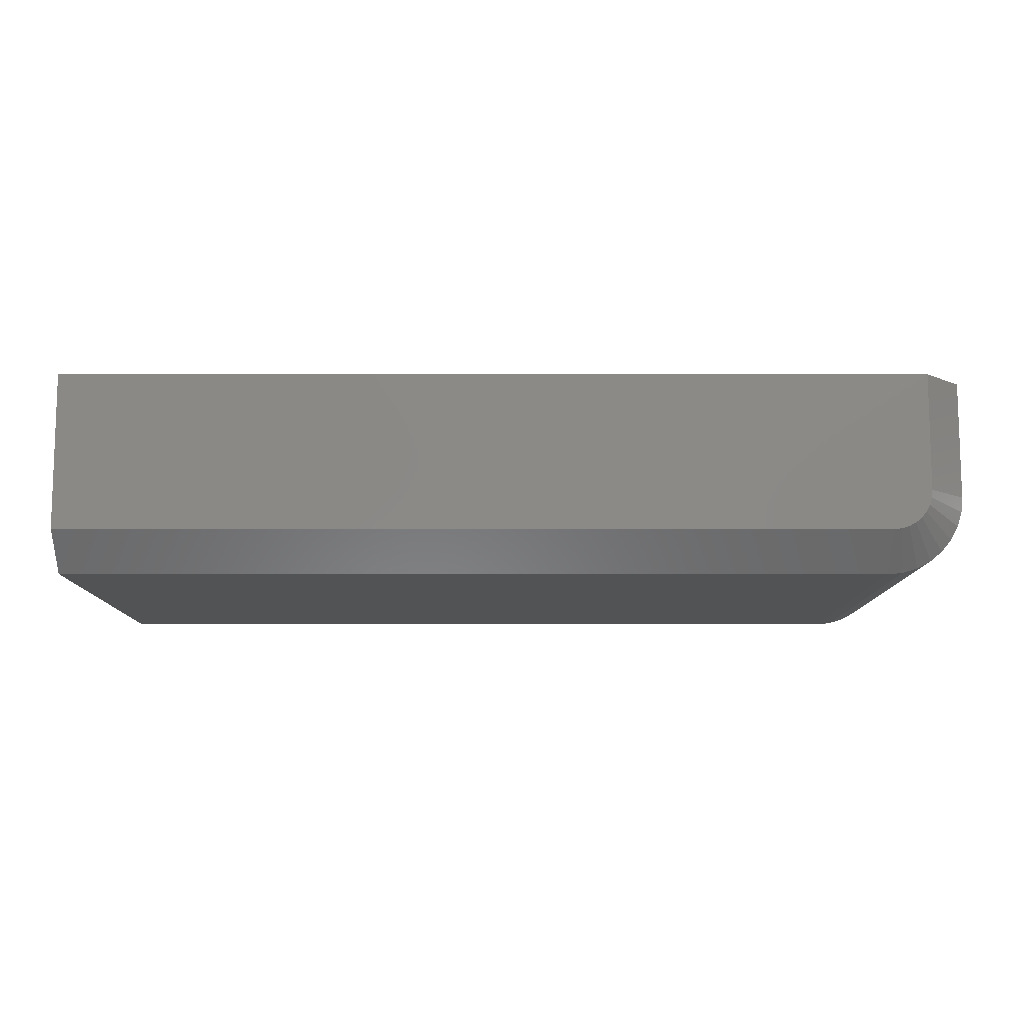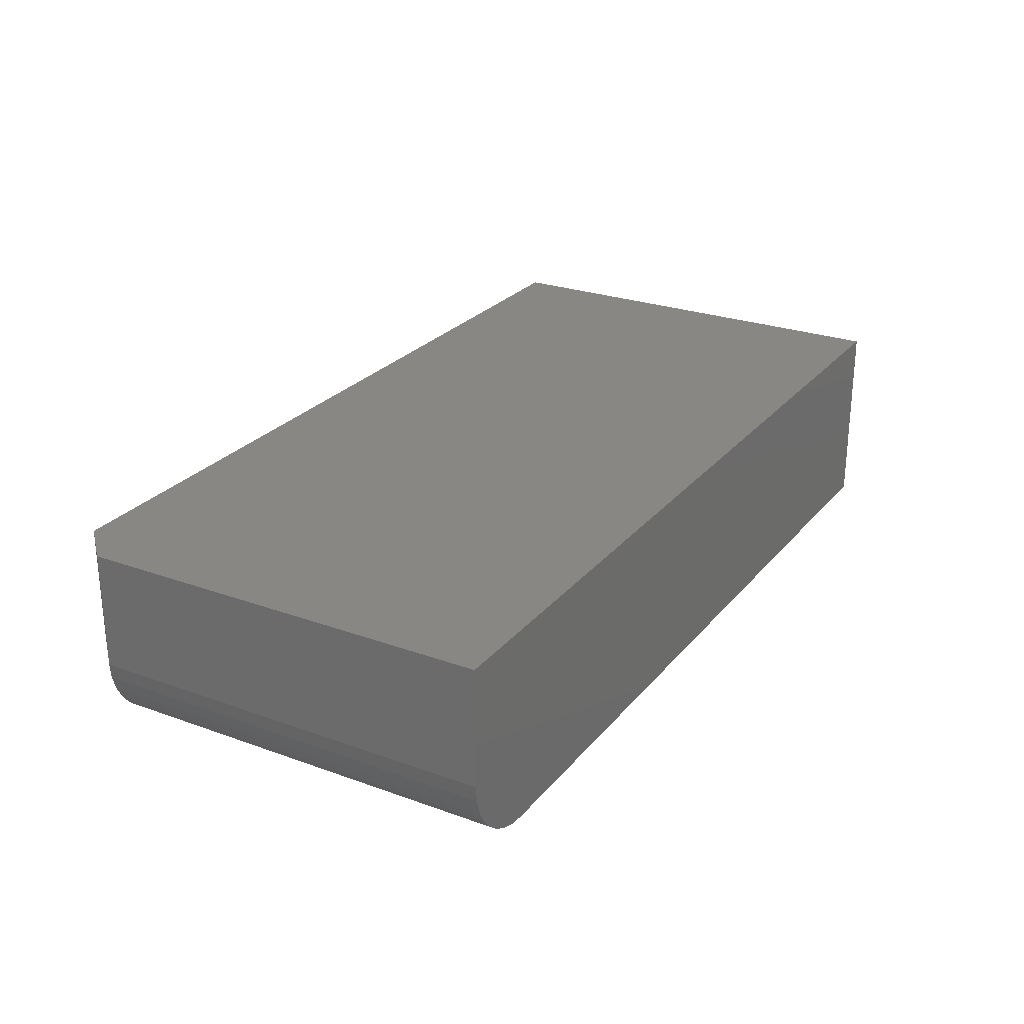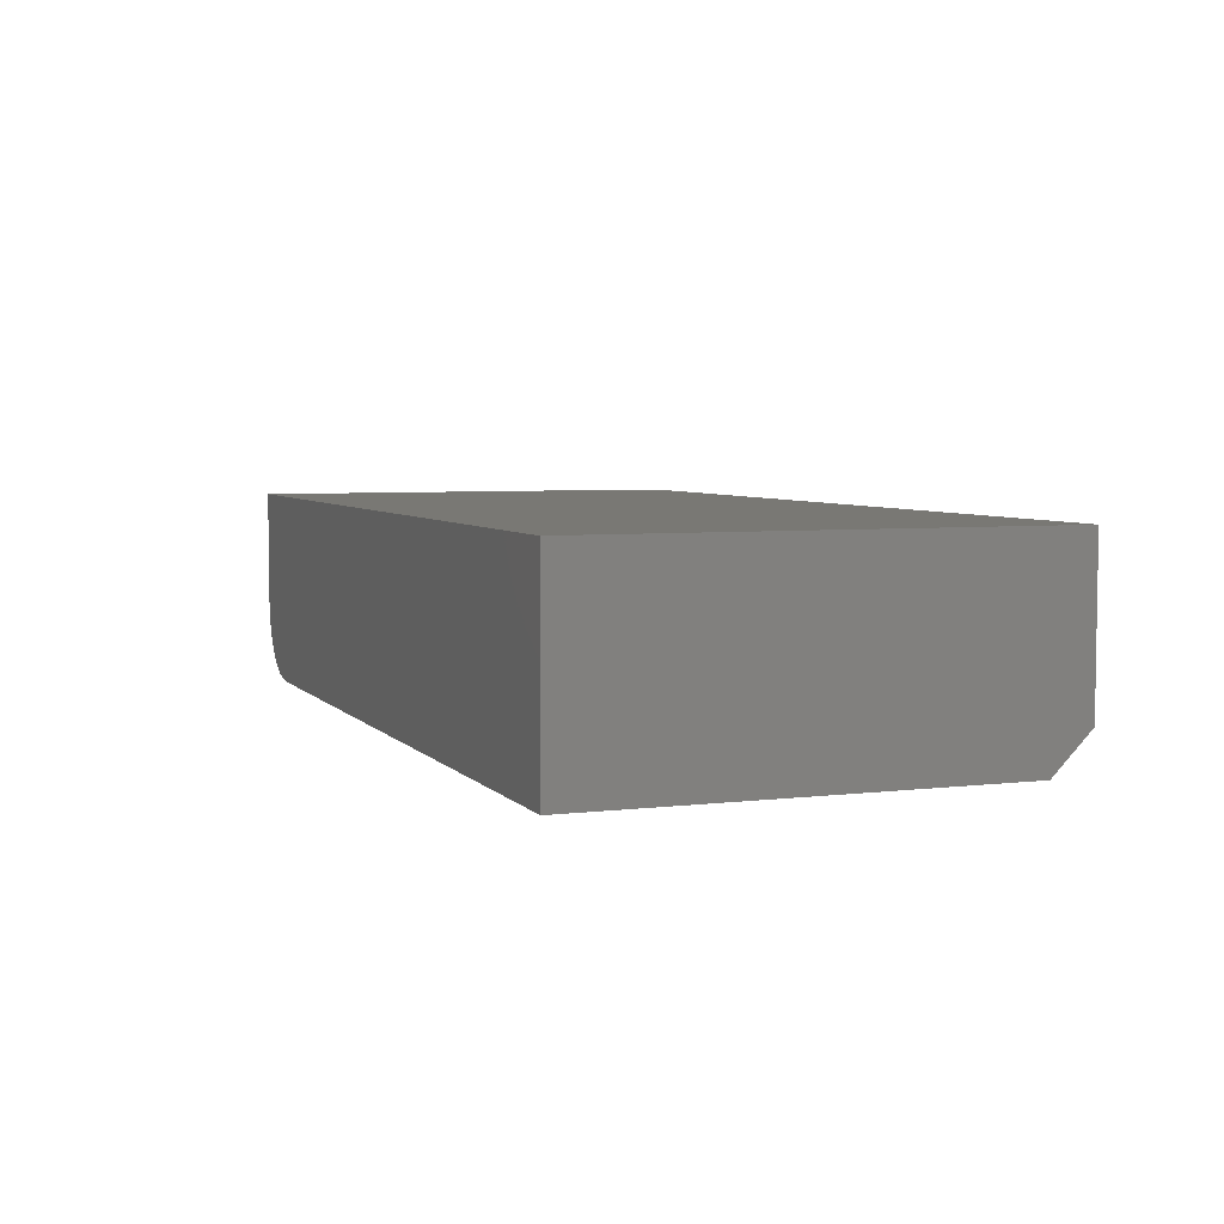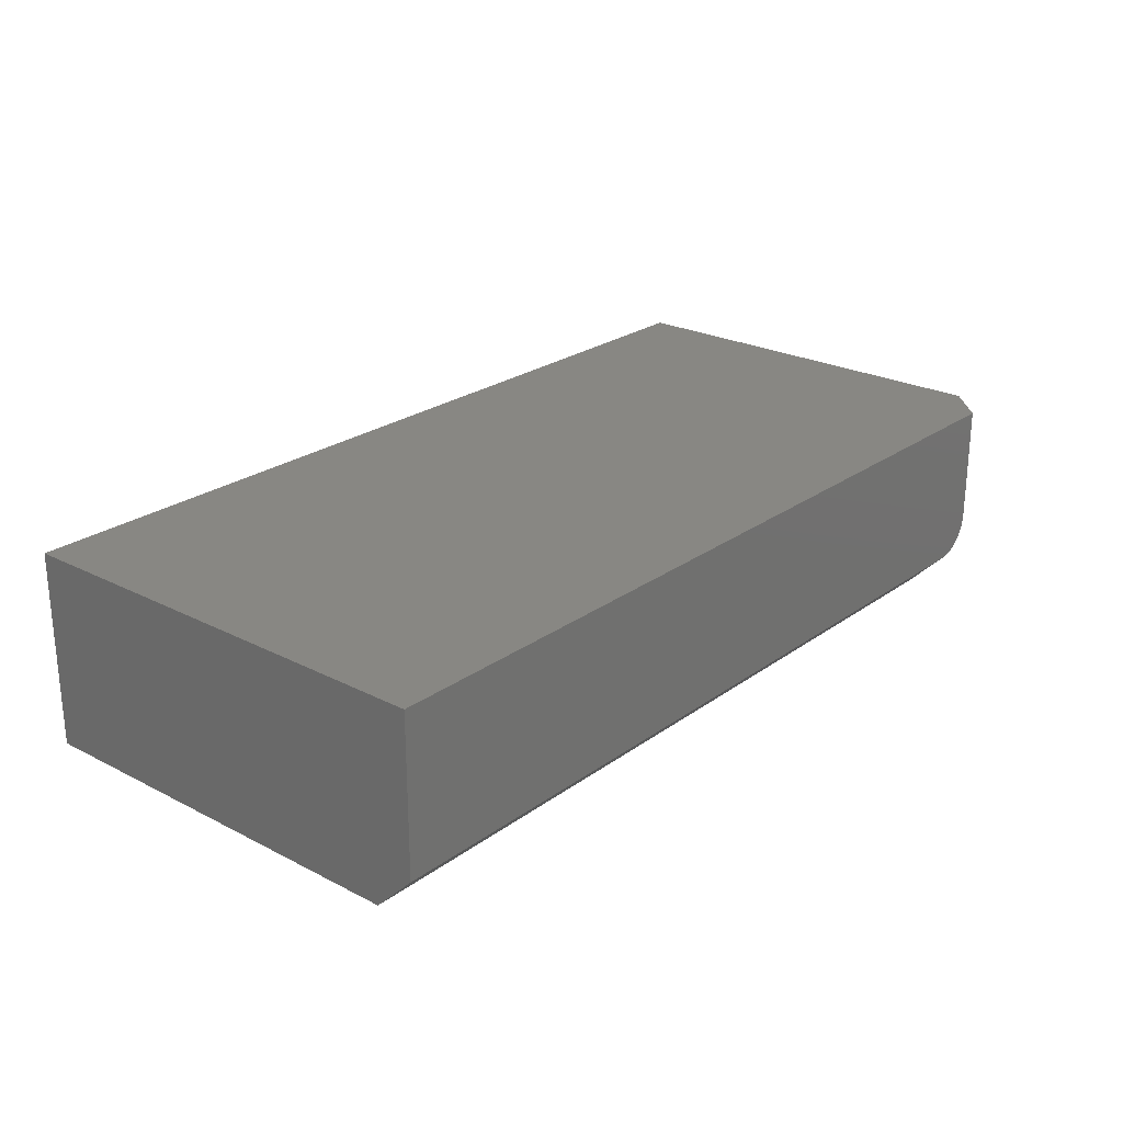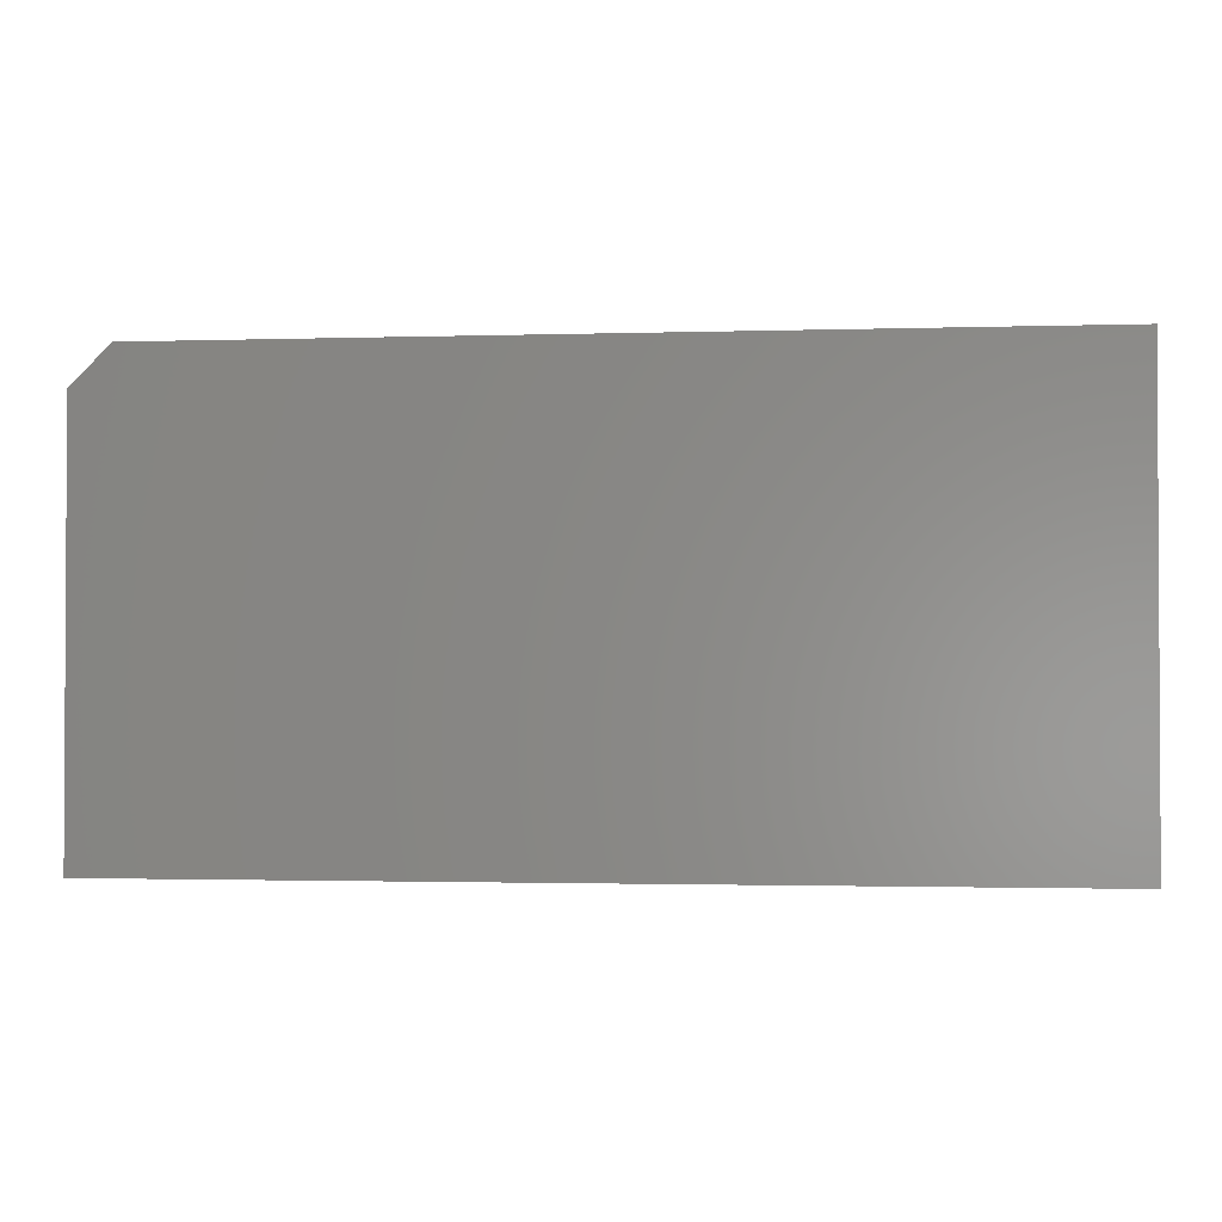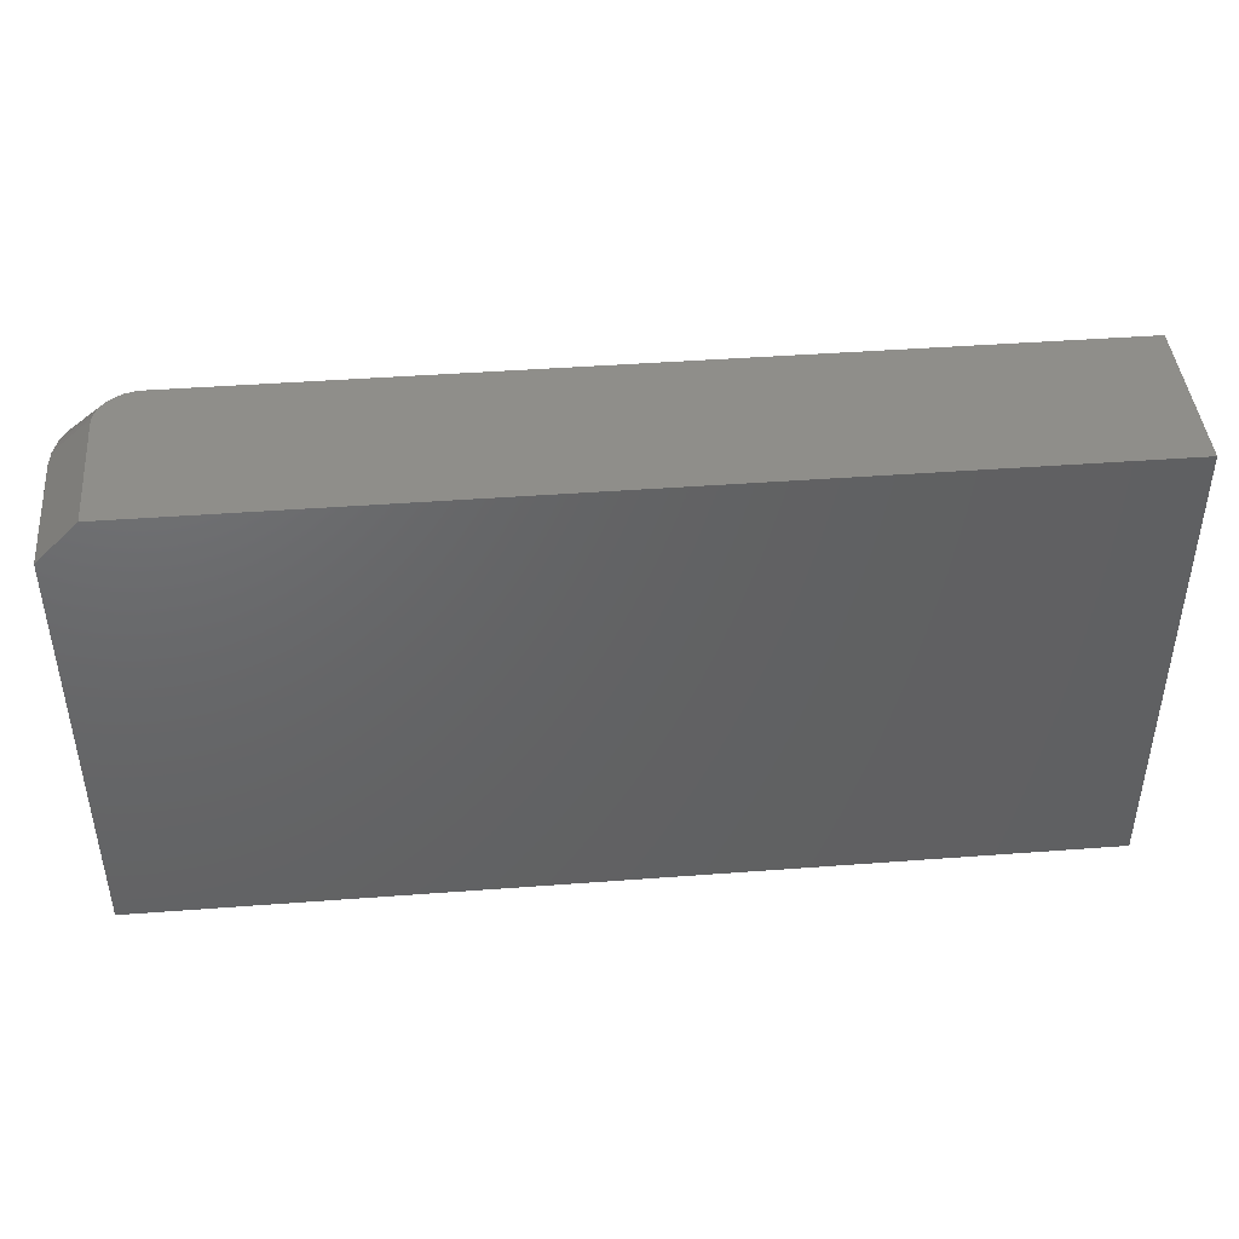
<metadata>
{"format":"stl","ext":"stl","renderer":"f3d","projection":"perspective","resolution":1024,"background":"white","views":[{"elev":-10.5,"azim":179.8,"up":"+Z"},{"elev":25.8,"azim":-59.9,"up":"+Z"},{"elev":5.1,"azim":69.1,"up":"+Z"},{"elev":24.3,"azim":130.3,"up":"+Z"},{"elev":-1.7,"azim":6.5,"up":"+Y"},{"elev":43.3,"azim":-5.1,"up":"+Y"}]}
</metadata>
<code>
# stl→obj: 35 verts, 66 faces
v 0.1694 -0.01488 -0.03906
v 0.1694 -0.09745 -0.03906
v 0.1664 -0.01488 -0.03876
v 0.1664 -0.09745 -0.03876
v 0.1634 -0.01488 -0.03787
v 0.1634 -0.09745 -0.03787
v 0.1607 -0.01488 -0.03643
v 0.1607 -0.09745 -0.03643
v 0.1584 -0.01488 -0.03449
v 0.1584 -0.09745 -0.03449
v 0.1564 -0.01488 -0.03212
v 0.1564 -0.09745 -0.03212
v 0.155 -0.01488 -0.02942
v 0.155 -0.09745 -0.02942
v 0.1541 -0.01488 -0.02649
v 0.1541 -0.09745 -0.02649
v 0.1538 -0.01488 -0.02344
v 0.1538 -0.09745 -0.02344
v 0.3345 -0.09745 -0.03906
v 0.3345 -0.01488 -0.03906
v 0.1538 -0.01488 0
v 0.1538 -0.09745 0
v 0.1639 -0.007072 -0.02896
v 0.1629 -0.007072 -0.02778
v 0.1651 -0.007072 -0.02993
v 0.1694 -0.007072 -0.03125
v 0.3345 -0.007072 0
v 0.3345 -0.007072 -0.03125
v 0.1616 -0.007072 0
v 0.1679 -0.007072 -0.0311
v 0.1664 -0.007072 -0.03066
v 0.1622 -0.007072 -0.02643
v 0.1617 -0.007072 -0.02496
v 0.1616 -0.007072 -0.02344
v 0.3345 -0.09745 0
f 1 2 3
f 3 2 4
f 3 4 5
f 5 4 6
f 5 6 7
f 7 6 8
f 7 8 9
f 9 8 10
f 9 10 11
f 11 10 12
f 11 12 13
f 13 12 14
f 13 14 15
f 15 14 16
f 15 16 17
f 17 16 18
f 2 1 19
f 19 1 20
f 17 18 21
f 21 18 22
f 23 24 25
f 26 27 28
f 29 27 26
f 29 26 30
f 29 30 31
f 29 31 25
f 29 25 24
f 24 32 33
f 24 33 34
f 24 34 29
f 22 35 21
f 21 35 27
f 21 27 29
f 28 27 20
f 20 27 35
f 20 35 19
f 29 34 21
f 21 34 17
f 28 20 26
f 26 20 1
f 34 15 17
f 34 33 15
f 1 30 26
f 1 3 30
f 32 13 15
f 32 15 33
f 24 9 11
f 11 13 24
f 24 13 32
f 31 5 7
f 31 7 25
f 7 23 25
f 3 5 30
f 30 5 31
f 9 24 23
f 23 7 9
f 2 19 35
f 6 4 2
f 16 14 12
f 16 12 10
f 16 10 8
f 16 8 6
f 16 6 18
f 2 35 6
f 6 35 22
f 6 22 18

</code>
